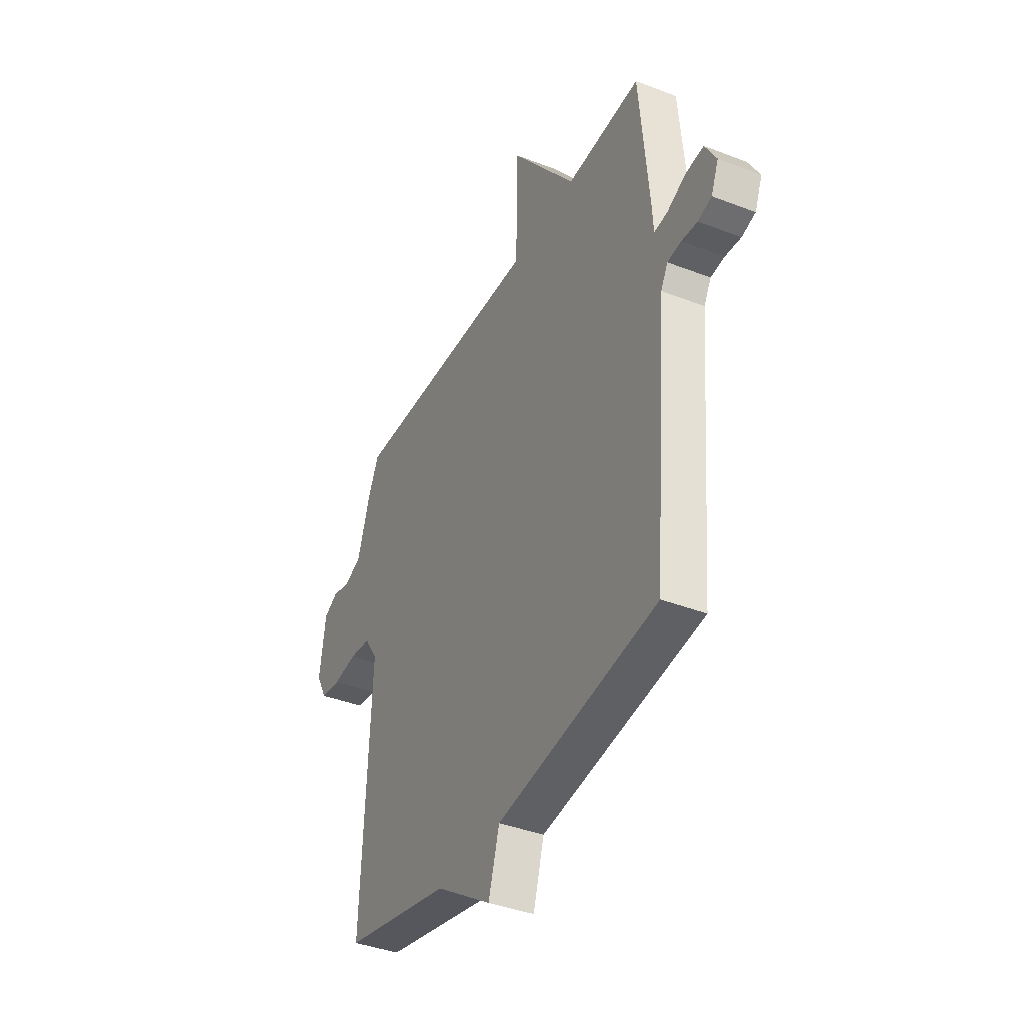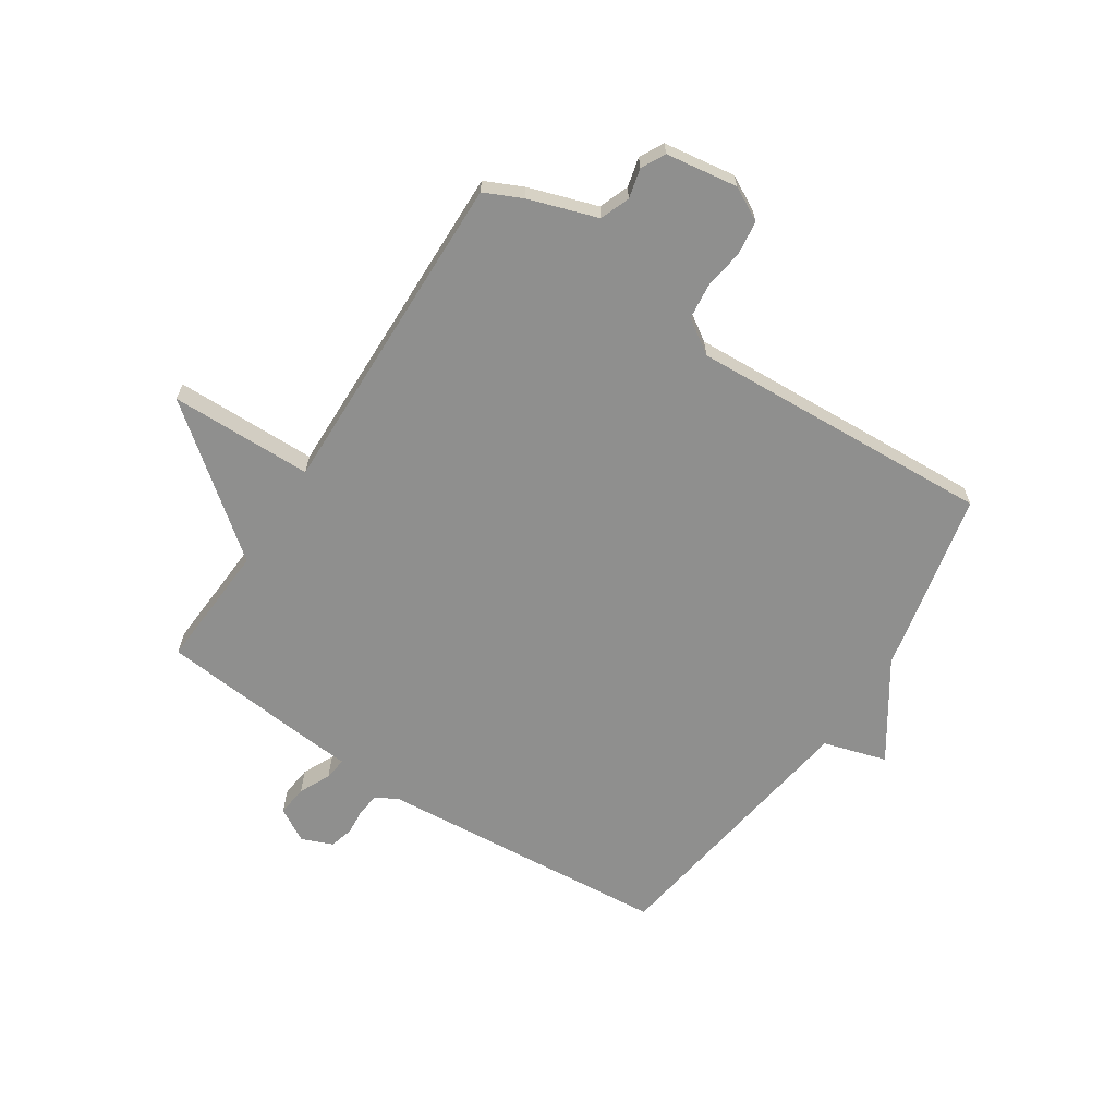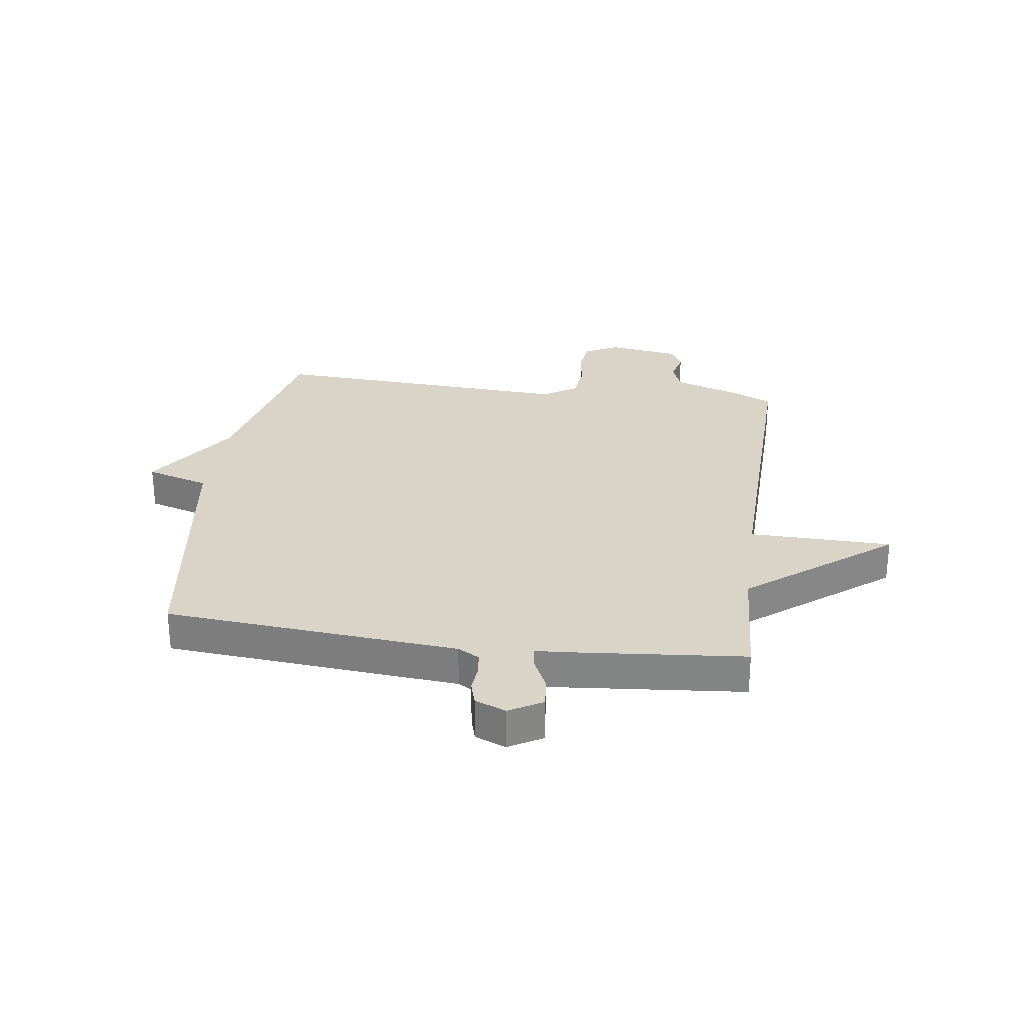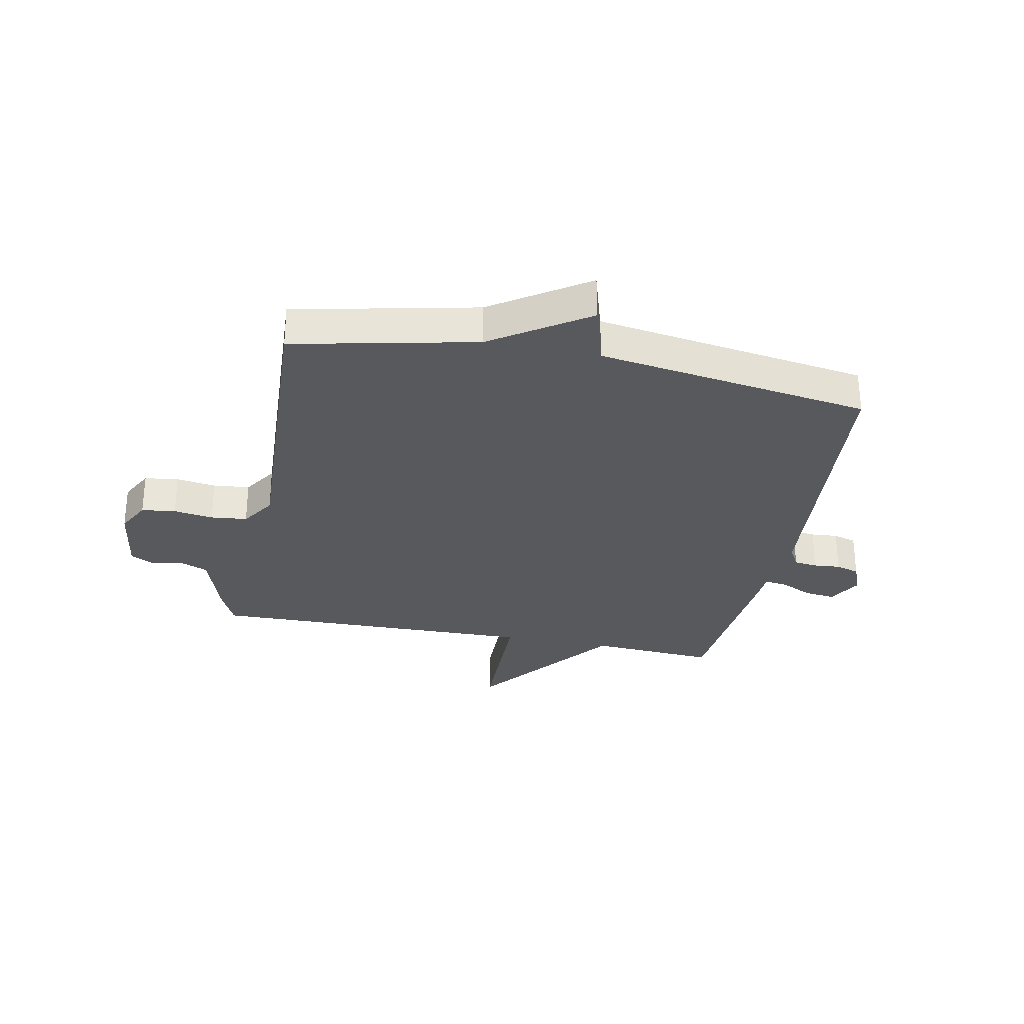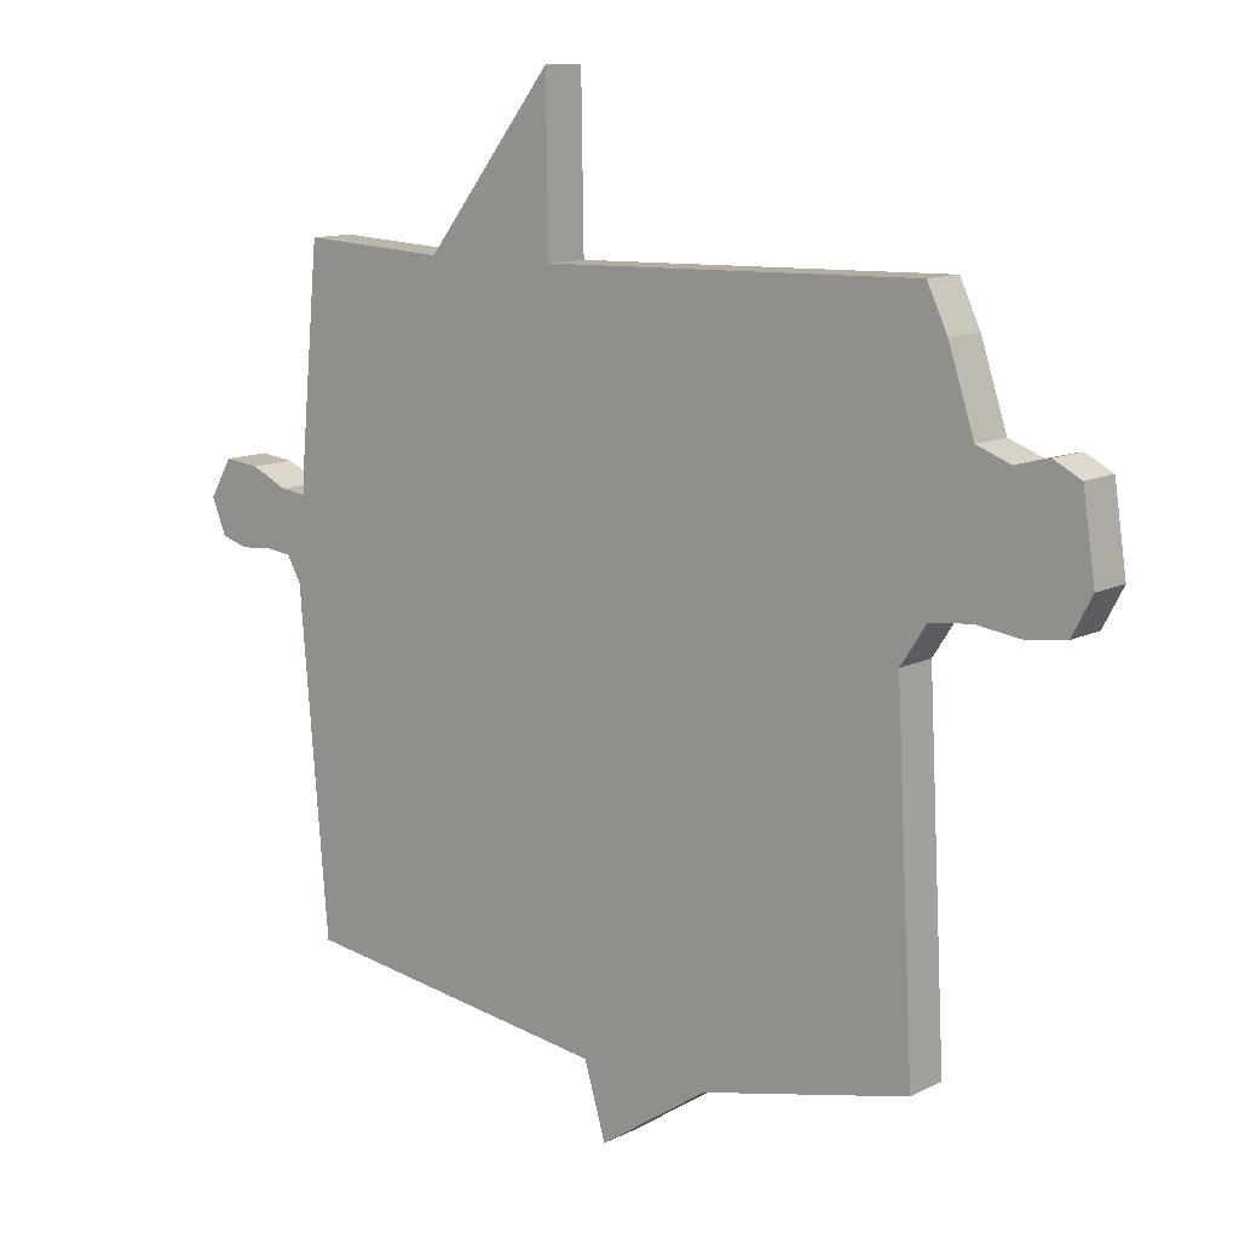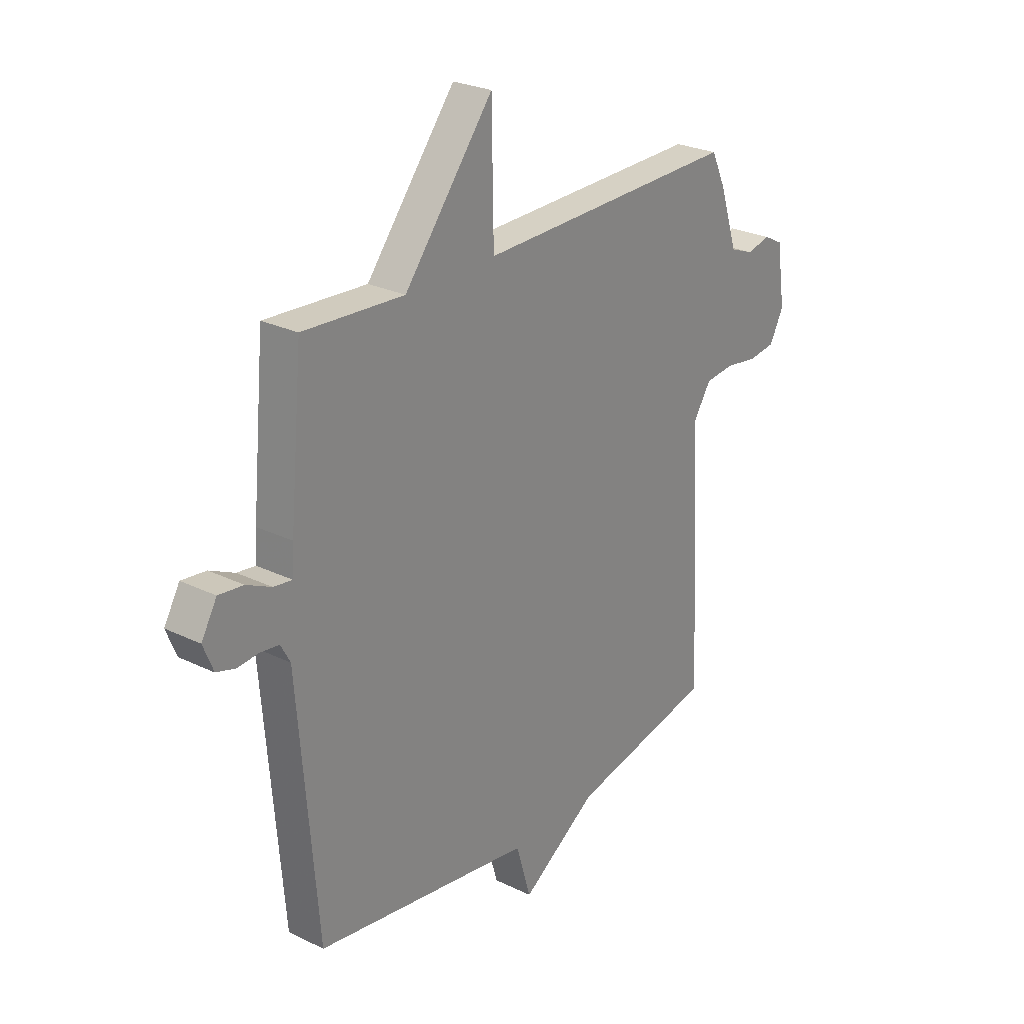
<metadata>
{"format":"obj","ext":"obj","renderer":"f3d","projection":"perspective","resolution":1024,"background":"white","views":[{"elev":-38.9,"azim":-115.9,"up":"+Z"},{"elev":-65.2,"azim":56.7,"up":"+Y"},{"elev":28.4,"azim":-82.1,"up":"+Y"},{"elev":-30.0,"azim":168.6,"up":"+Y"},{"elev":11.5,"azim":39.4,"up":"+Z"},{"elev":25.8,"azim":-52.2,"up":"+Z"}]}
</metadata>
<code>
v 0.5 0.07 0.5
v 0.531 0.07 0.434
v 0.571 0.07 0.313
v 0.623 0.07 0.293
v 0.675 0.07 0.306
v 0.717 0.07 0.284
v 0.736 0.07 0.158
v 0.705 0.07 0.099
v 0.645 0.07 0.091
v 0.575 0.07 0.101
v 0.511 0.07 0.094
v 0.472 0.07 0.034
v 0.5 0.07 -0.5
v 0.18 0.07 -0.57
v 0.013 0.07 -0.681
v -0.02 0.07 -0.57
v -0.5 0.07 -0.5
v -0.543 0.07 0.014
v -0.564 0.07 0.052
v -0.605 0.07 0.057
v -0.652 0.07 0.053
v -0.693 0.07 0.065
v -0.715 0.07 0.119
v -0.681 0.07 0.178
v -0.627 0.07 0.172
v -0.572 0.07 0.146
v -0.532 0.07 0.141
v -0.528 0.07 0.2
v -0.5 0.07 0.5
v -0.278 0.07 0.487
v -0.082 0.07 0.737
v -0.078 0.07 0.487
v 0.5 0 0.5
v 0.531 0 0.434
v 0.571 0 0.313
v 0.623 0 0.293
v 0.675 0 0.306
v 0.717 0 0.284
v 0.736 0 0.158
v 0.705 0 0.099
v 0.645 0 0.091
v 0.575 0 0.101
v 0.511 0 0.094
v 0.472 0 0.034
v 0.5 0 -0.5
v 0.18 0 -0.57
v 0.013 0 -0.681
v -0.02 0 -0.57
v -0.5 0 -0.5
v -0.543 0 0.014
v -0.564 0 0.052
v -0.605 0 0.057
v -0.652 0 0.053
v -0.693 0 0.065
v -0.715 0 0.119
v -0.681 0 0.178
v -0.627 0 0.172
v -0.572 0 0.146
v -0.532 0 0.141
v -0.528 0 0.2
v -0.5 0 0.5
v -0.278 0 0.487
v -0.082 0 0.737
v -0.078 0 0.487
f 30 31 32
f 27 28 29 30
f 27 30 32
f 24 25 26
f 23 24 26
f 22 23 26
f 21 22 26
f 20 21 26
f 19 20 26 27
f 1 2 3
f 32 1 3
f 27 32 3
f 19 27 3
f 18 19 3
f 14 15 16
f 16 17 18
f 14 16 18
f 13 14 18
f 12 13 18
f 8 9 10
f 7 8 10
f 6 7 10
f 5 6 10
f 4 5 10
f 4 10 11
f 11 12 18
f 4 11 18
f 3 4 18
f 64 63 62
f 62 61 60 59
f 64 62 59
f 58 57 56
f 58 56 55
f 58 55 54
f 58 54 53
f 58 53 52
f 59 58 52 51
f 35 34 33
f 35 33 64
f 35 64 59
f 35 59 51
f 35 51 50
f 48 47 46
f 50 49 48
f 50 48 46
f 50 46 45
f 50 45 44
f 42 41 40
f 42 40 39
f 42 39 38
f 42 38 37
f 42 37 36
f 43 42 36
f 50 44 43
f 50 43 36
f 50 36 35
f 1 33 34 2
f 2 34 35 3
f 3 35 36 4
f 4 36 37 5
f 5 37 38 6
f 6 38 39 7
f 7 39 40 8
f 8 40 41 9
f 9 41 42 10
f 10 42 43 11
f 11 43 44 12
f 12 44 45 13
f 13 45 46 14
f 14 46 47 15
f 15 47 48 16
f 16 48 49 17
f 17 49 50 18
f 18 50 51 19
f 19 51 52 20
f 20 52 53 21
f 21 53 54 22
f 22 54 55 23
f 23 55 56 24
f 24 56 57 25
f 25 57 58 26
f 26 58 59 27
f 27 59 60 28
f 28 60 61 29
f 29 61 62 30
f 30 62 63 31
f 31 63 64 32
f 32 64 33 1

</code>
